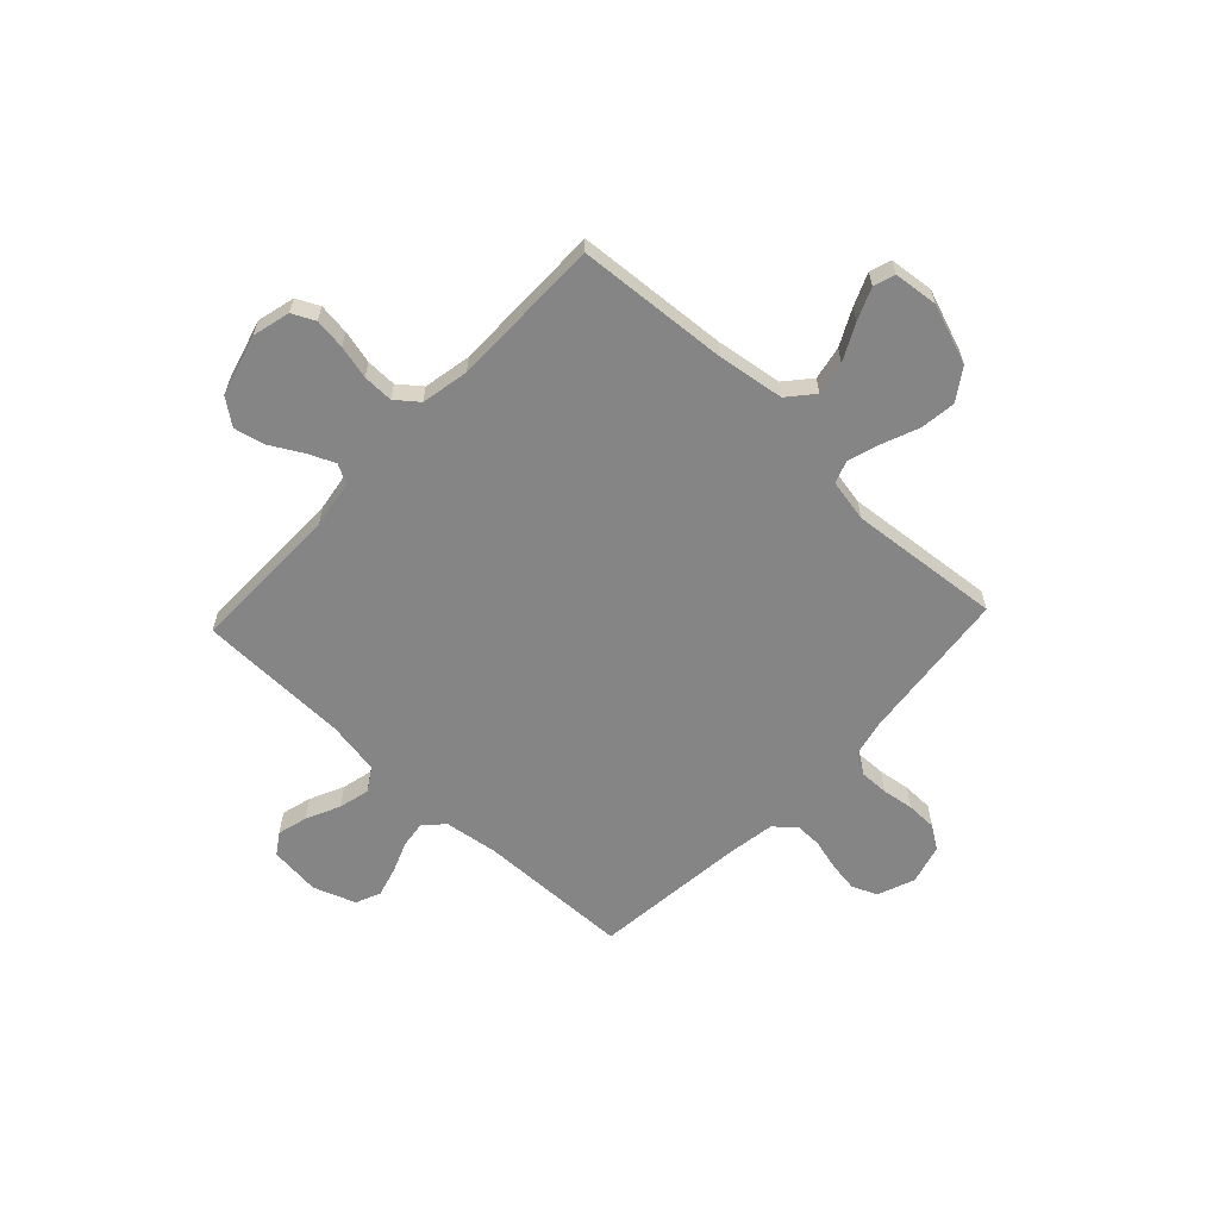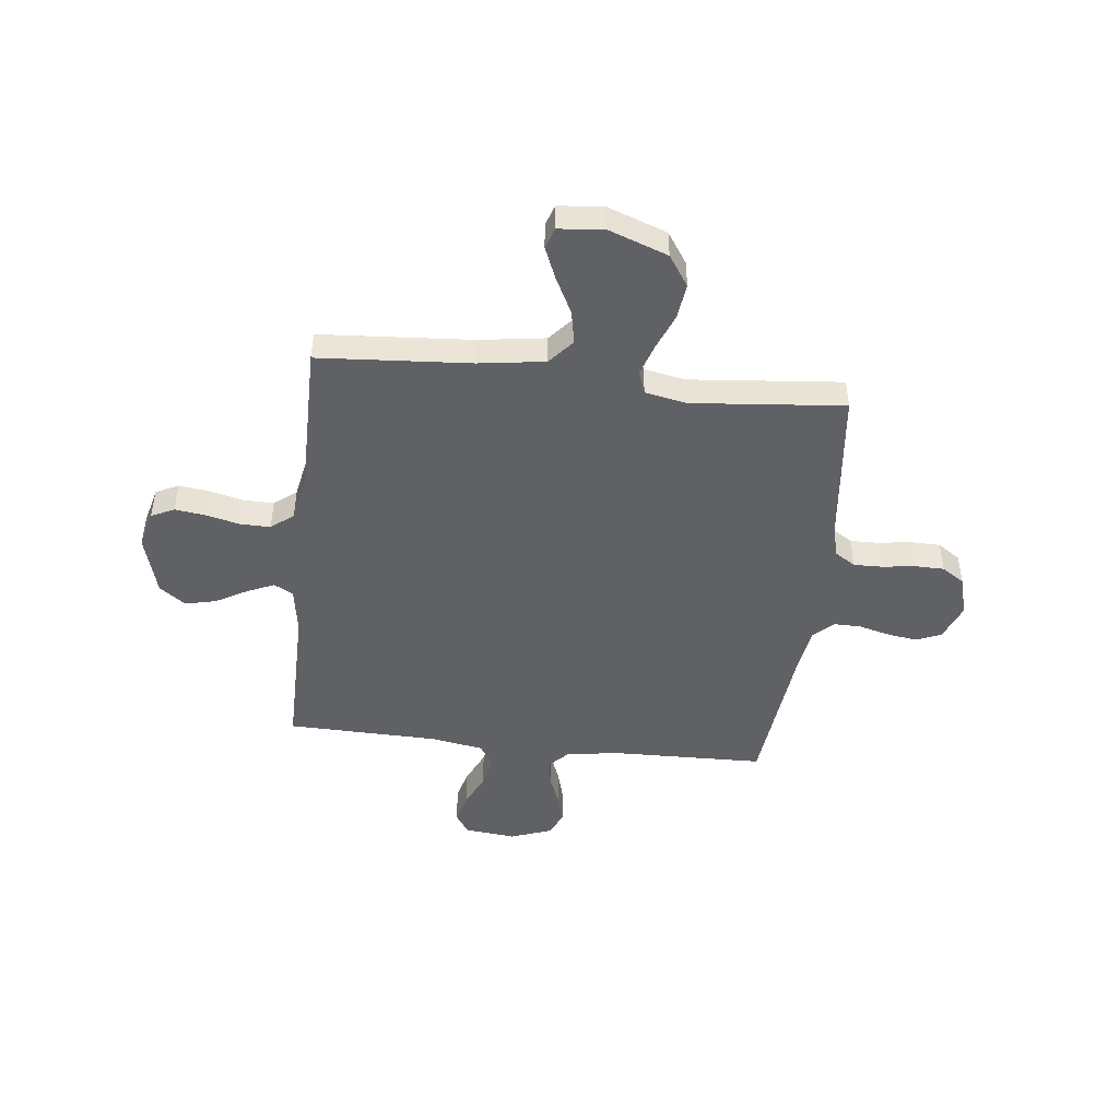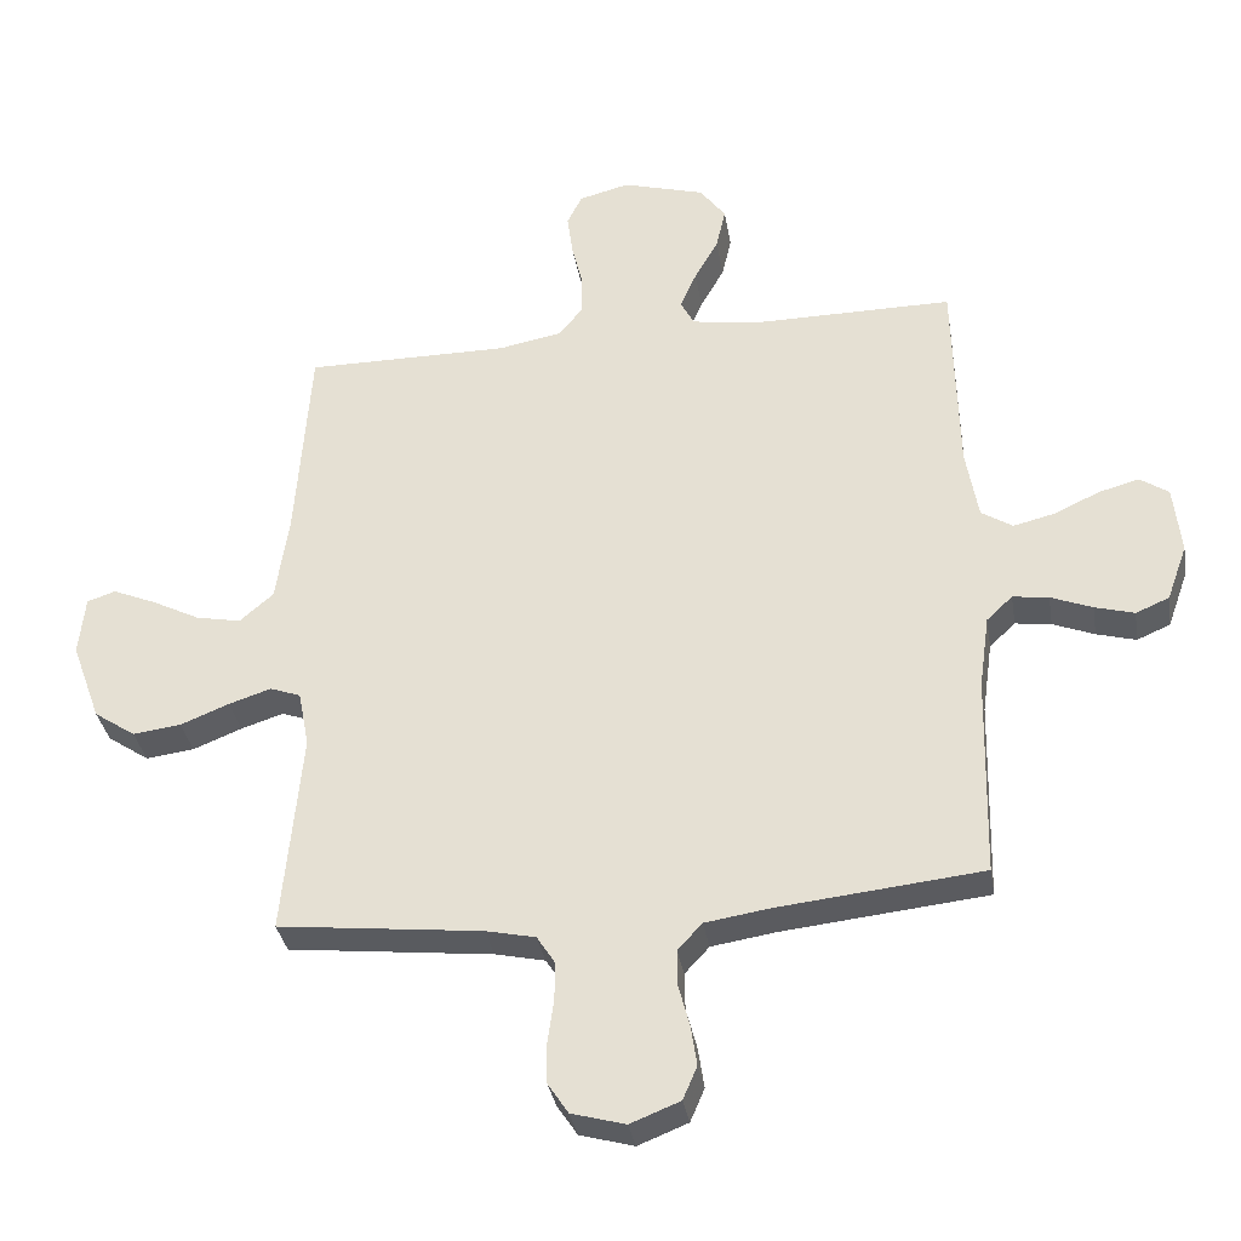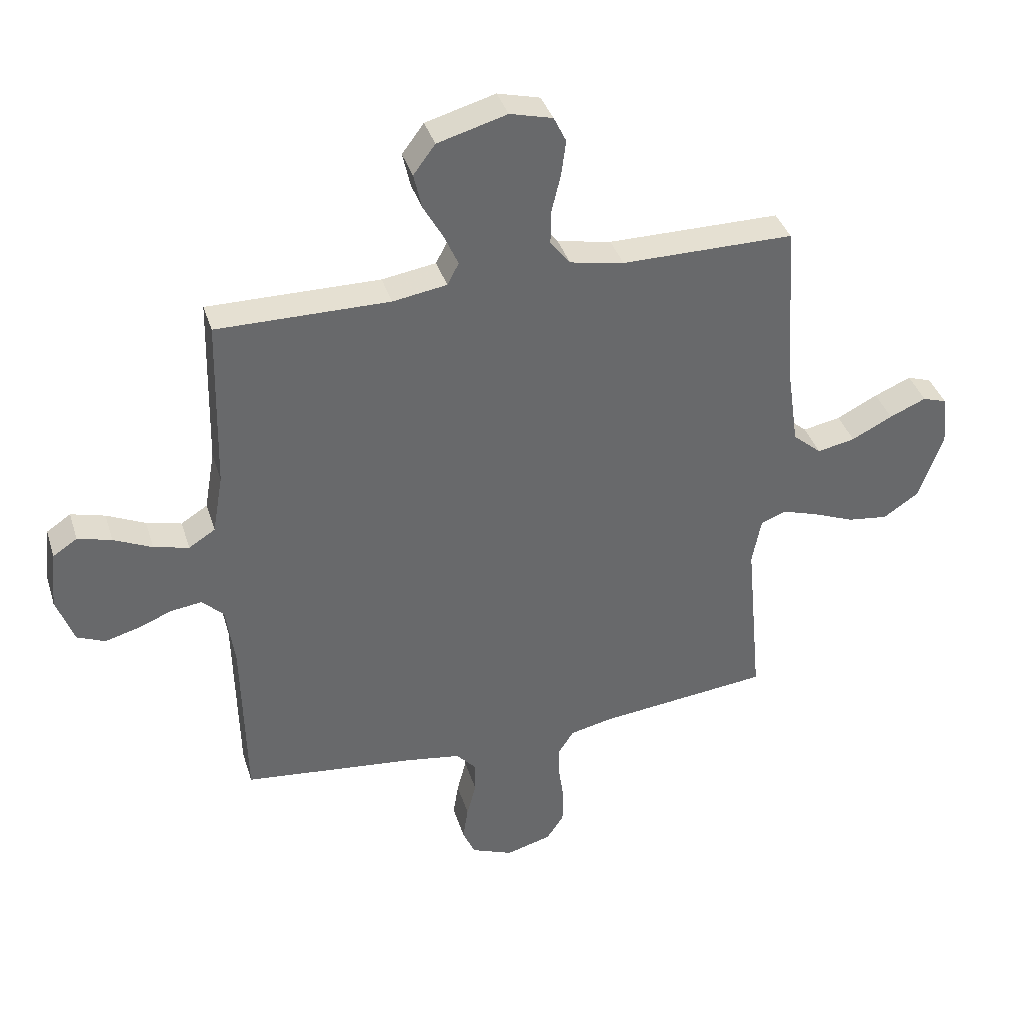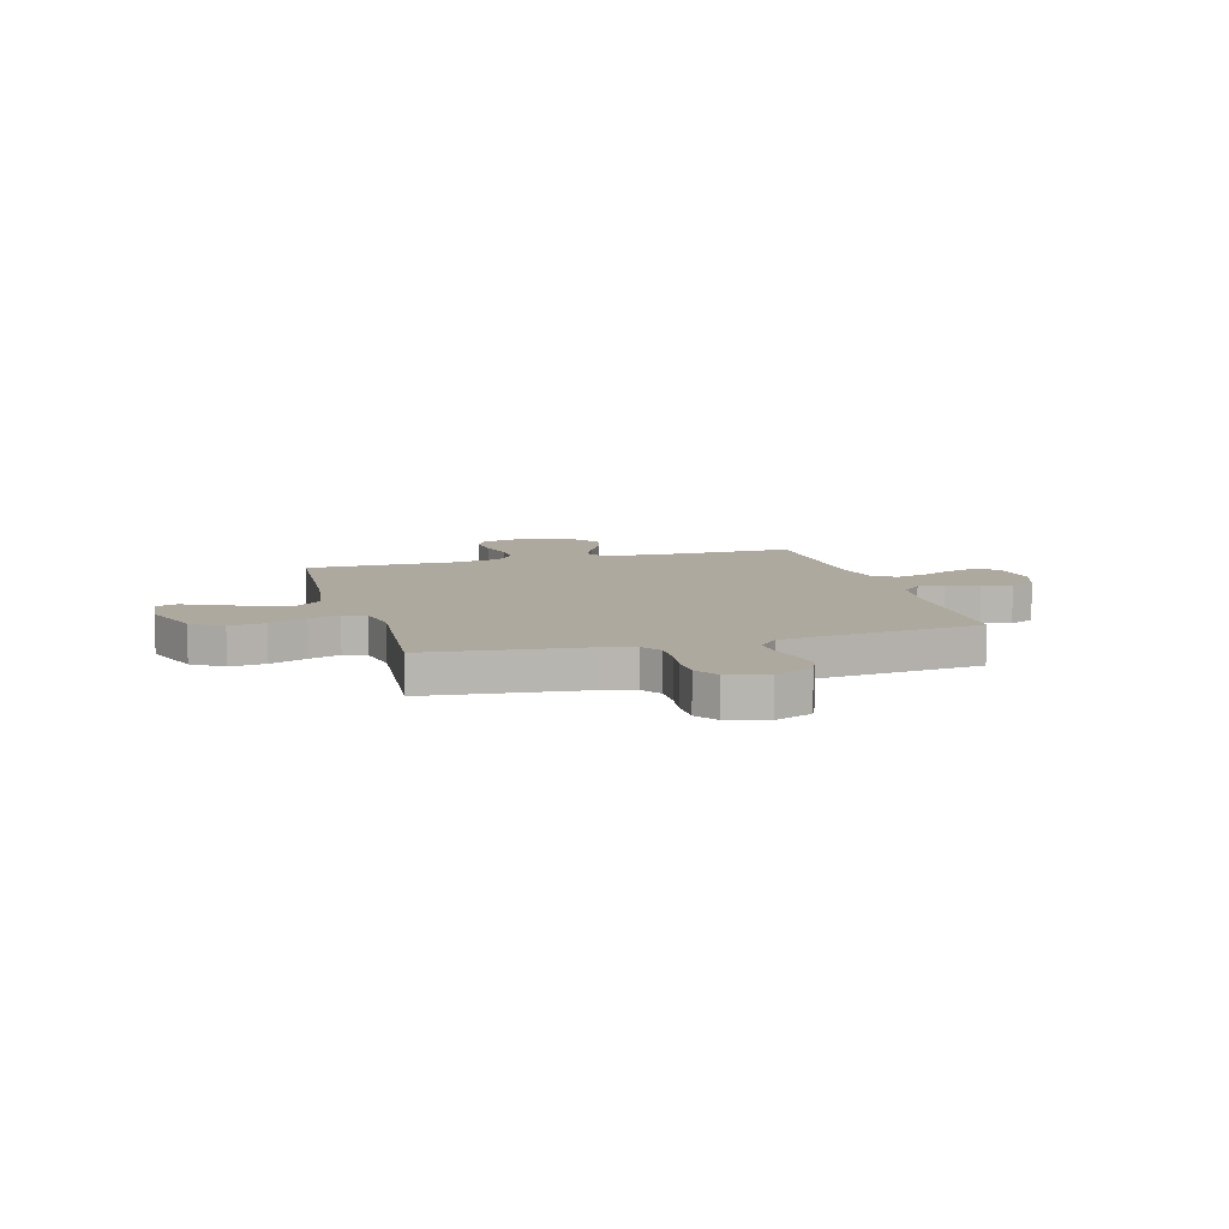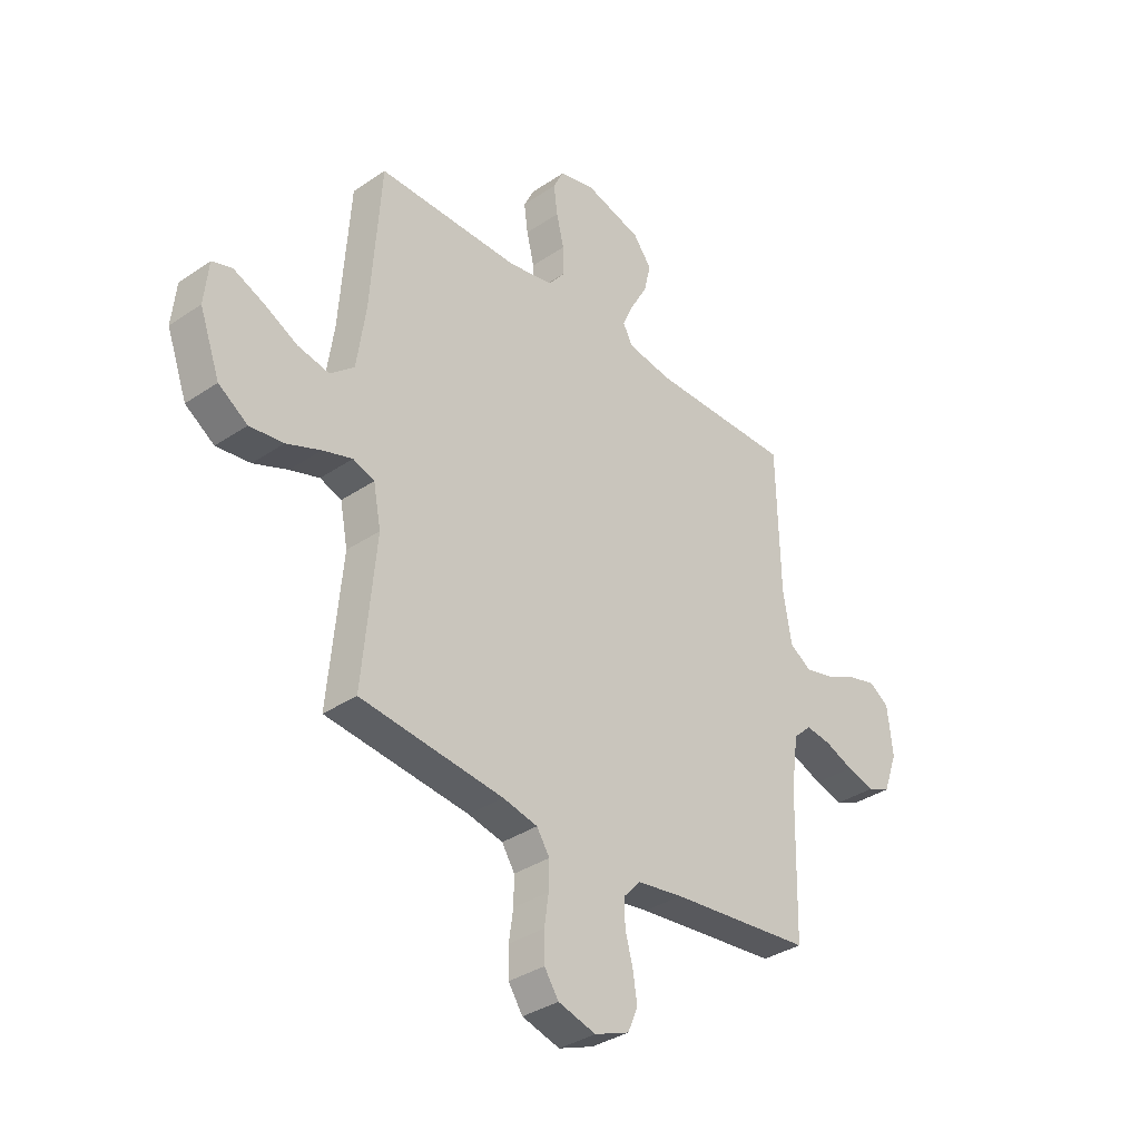
<metadata>
{"format":"obj","ext":"obj","renderer":"f3d","projection":"perspective","resolution":1024,"background":"white","views":[{"elev":-61.7,"azim":46.8,"up":"+Y"},{"elev":-46.7,"azim":83.5,"up":"+Y"},{"elev":-33.9,"azim":-170.7,"up":"+Z"},{"elev":37.8,"azim":-16.7,"up":"+Z"},{"elev":9.1,"azim":164.1,"up":"+Y"},{"elev":-35.3,"azim":131.9,"up":"+Z"}]}
</metadata>
<code>
v 0.5 0.07 0.5
v 0.521 0.07 0.2
v 0.54 0.07 0.069
v 0.59 0.07 0.026
v 0.656 0.07 0.039
v 0.727 0.07 0.075
v 0.791 0.07 0.102
v 0.833 0.07 0.088
v 0.842 0.07 0
v 0.799 0.07 -0.118
v 0.738 0.07 -0.159
v 0.667 0.07 -0.15
v 0.595 0.07 -0.121
v 0.533 0.07 -0.101
v 0.488 0.07 -0.117
v 0.472 0.07 -0.2
v 0.5 0.07 -0.5
v 0.2 0.07 -0.533
v 0.127 0.07 -0.549
v 0.1 0.07 -0.591
v 0.101 0.07 -0.648
v 0.11 0.07 -0.711
v 0.109 0.07 -0.771
v 0.079 0.07 -0.816
v 0 0.07 -0.838
v -0.073 0.07 -0.809
v -0.094 0.07 -0.76
v -0.085 0.07 -0.701
v -0.069 0.07 -0.64
v -0.068 0.07 -0.586
v -0.104 0.07 -0.547
v -0.2 0.07 -0.532
v -0.5 0.07 -0.5
v -0.507 0.07 -0.2
v -0.522 0.07 -0.093
v -0.56 0.07 -0.057
v -0.613 0.07 -0.064
v -0.674 0.07 -0.088
v -0.732 0.07 -0.104
v -0.781 0.07 -0.083
v -0.811 0.07 0
v -0.8 0.07 0.101
v -0.758 0.07 0.129
v -0.699 0.07 0.113
v -0.632 0.07 0.082
v -0.571 0.07 0.067
v -0.525 0.07 0.096
v -0.507 0.07 0.2
v -0.5 0.07 0.5
v -0.2 0.07 0.498
v -0.106 0.07 0.513
v -0.086 0.07 0.551
v -0.11 0.07 0.605
v -0.145 0.07 0.667
v -0.159 0.07 0.728
v -0.121 0.07 0.779
v 0 0.07 0.813
v 0.074 0.07 0.794
v 0.096 0.07 0.749
v 0.088 0.07 0.688
v 0.072 0.07 0.622
v 0.071 0.07 0.562
v 0.106 0.07 0.518
v 0.2 0.07 0.5
v 0.5 0 0.5
v 0.521 0 0.2
v 0.54 0 0.069
v 0.59 0 0.026
v 0.656 0 0.039
v 0.727 0 0.075
v 0.791 0 0.102
v 0.833 0 0.088
v 0.842 0 0
v 0.799 0 -0.118
v 0.738 0 -0.159
v 0.667 0 -0.15
v 0.595 0 -0.121
v 0.533 0 -0.101
v 0.488 0 -0.117
v 0.472 0 -0.2
v 0.5 0 -0.5
v 0.2 0 -0.533
v 0.127 0 -0.549
v 0.1 0 -0.591
v 0.101 0 -0.648
v 0.11 0 -0.711
v 0.109 0 -0.771
v 0.079 0 -0.816
v 0 0 -0.838
v -0.073 0 -0.809
v -0.094 0 -0.76
v -0.085 0 -0.701
v -0.069 0 -0.64
v -0.068 0 -0.586
v -0.104 0 -0.547
v -0.2 0 -0.532
v -0.5 0 -0.5
v -0.507 0 -0.2
v -0.522 0 -0.093
v -0.56 0 -0.057
v -0.613 0 -0.064
v -0.674 0 -0.088
v -0.732 0 -0.104
v -0.781 0 -0.083
v -0.811 0 0
v -0.8 0 0.101
v -0.758 0 0.129
v -0.699 0 0.113
v -0.632 0 0.082
v -0.571 0 0.067
v -0.525 0 0.096
v -0.507 0 0.2
v -0.5 0 0.5
v -0.2 0 0.498
v -0.106 0 0.513
v -0.086 0 0.551
v -0.11 0 0.605
v -0.145 0 0.667
v -0.159 0 0.728
v -0.121 0 0.779
v 0 0 0.813
v 0.074 0 0.794
v 0.096 0 0.749
v 0.088 0 0.688
v 0.072 0 0.622
v 0.071 0 0.562
v 0.106 0 0.518
v 0.2 0 0.5
f 58 59 60 61
f 58 61 62
f 57 58 62
f 56 57 62
f 53 54 55 56
f 52 53 56 62
f 51 52 62 63
f 48 49 50
f 47 48 50 51
f 42 43 44 45
f 42 45 46
f 41 42 46
f 40 41 46
f 37 38 39 40
f 36 37 40 46
f 35 36 46 47
f 32 33 34
f 31 32 34 35
f 30 31 35 47
f 26 27 28 29
f 24 25 26 29
f 24 29 30
f 21 22 23 24
f 20 21 24 30
f 19 20 30 47
f 16 17 18
f 15 16 18 19
f 10 11 12 13
f 10 13 14
f 9 10 14
f 8 9 14
f 5 6 7 8
f 5 8 14 15
f 64 1 2
f 64 2 3
f 63 64 3
f 51 63 3
f 15 19 47 51
f 15 51 3 4
f 4 5 15
f 125 124 123 122
f 126 125 122
f 126 122 121
f 126 121 120
f 120 119 118 117
f 126 120 117 116
f 127 126 116 115
f 114 113 112
f 115 114 112 111
f 109 108 107 106
f 110 109 106
f 110 106 105
f 110 105 104
f 104 103 102 101
f 110 104 101 100
f 111 110 100 99
f 98 97 96
f 99 98 96 95
f 111 99 95 94
f 93 92 91 90
f 93 90 89 88
f 94 93 88
f 88 87 86 85
f 94 88 85 84
f 111 94 84 83
f 82 81 80
f 83 82 80 79
f 77 76 75 74
f 78 77 74
f 78 74 73
f 78 73 72
f 72 71 70 69
f 79 78 72 69
f 66 65 128
f 67 66 128
f 67 128 127
f 67 127 115
f 115 111 83 79
f 68 67 115 79
f 79 69 68
f 1 65 66 2
f 2 66 67 3
f 3 67 68 4
f 4 68 69 5
f 5 69 70 6
f 6 70 71 7
f 7 71 72 8
f 8 72 73 9
f 9 73 74 10
f 10 74 75 11
f 11 75 76 12
f 12 76 77 13
f 13 77 78 14
f 14 78 79 15
f 15 79 80 16
f 16 80 81 17
f 17 81 82 18
f 18 82 83 19
f 19 83 84 20
f 20 84 85 21
f 21 85 86 22
f 22 86 87 23
f 23 87 88 24
f 24 88 89 25
f 25 89 90 26
f 26 90 91 27
f 27 91 92 28
f 28 92 93 29
f 29 93 94 30
f 30 94 95 31
f 31 95 96 32
f 32 96 97 33
f 33 97 98 34
f 34 98 99 35
f 35 99 100 36
f 36 100 101 37
f 37 101 102 38
f 38 102 103 39
f 39 103 104 40
f 40 104 105 41
f 41 105 106 42
f 42 106 107 43
f 43 107 108 44
f 44 108 109 45
f 45 109 110 46
f 46 110 111 47
f 47 111 112 48
f 48 112 113 49
f 49 113 114 50
f 50 114 115 51
f 51 115 116 52
f 52 116 117 53
f 53 117 118 54
f 54 118 119 55
f 55 119 120 56
f 56 120 121 57
f 57 121 122 58
f 58 122 123 59
f 59 123 124 60
f 60 124 125 61
f 61 125 126 62
f 62 126 127 63
f 63 127 128 64
f 64 128 65 1

</code>
